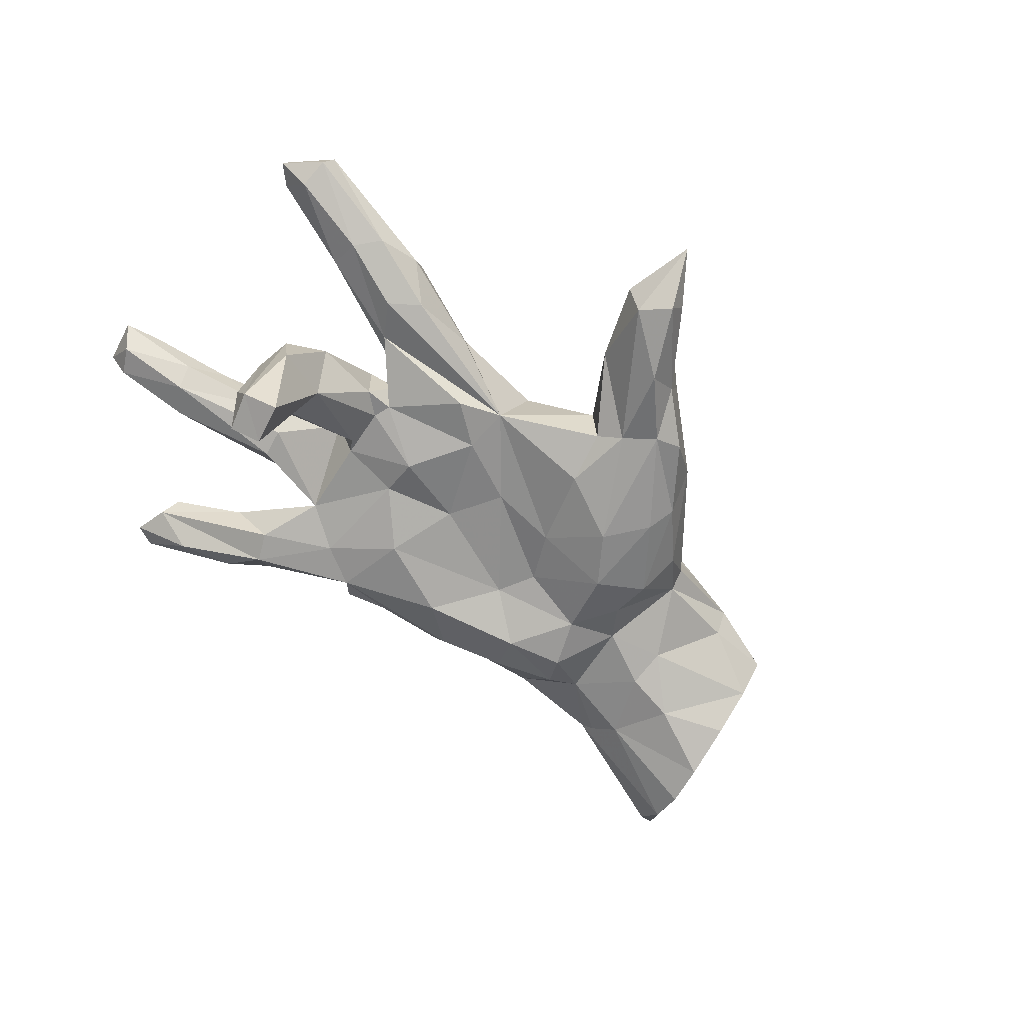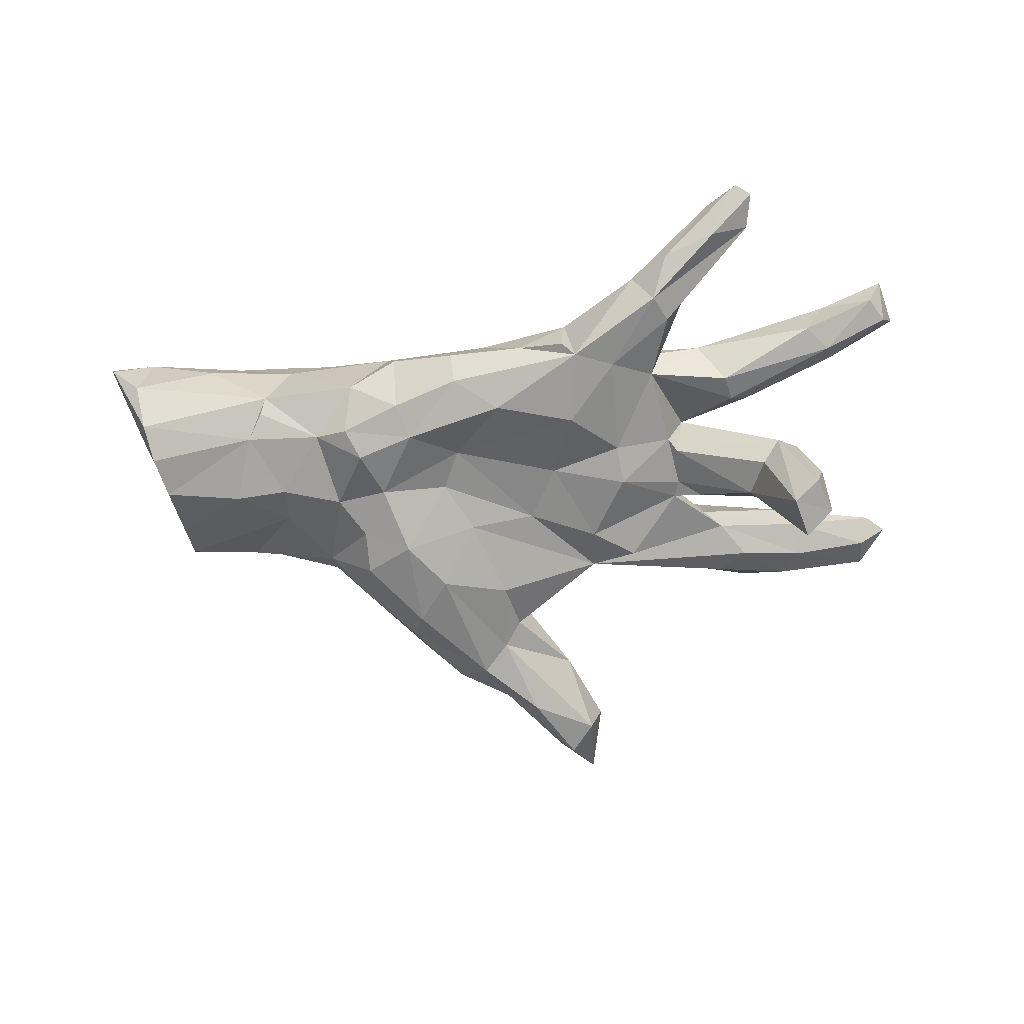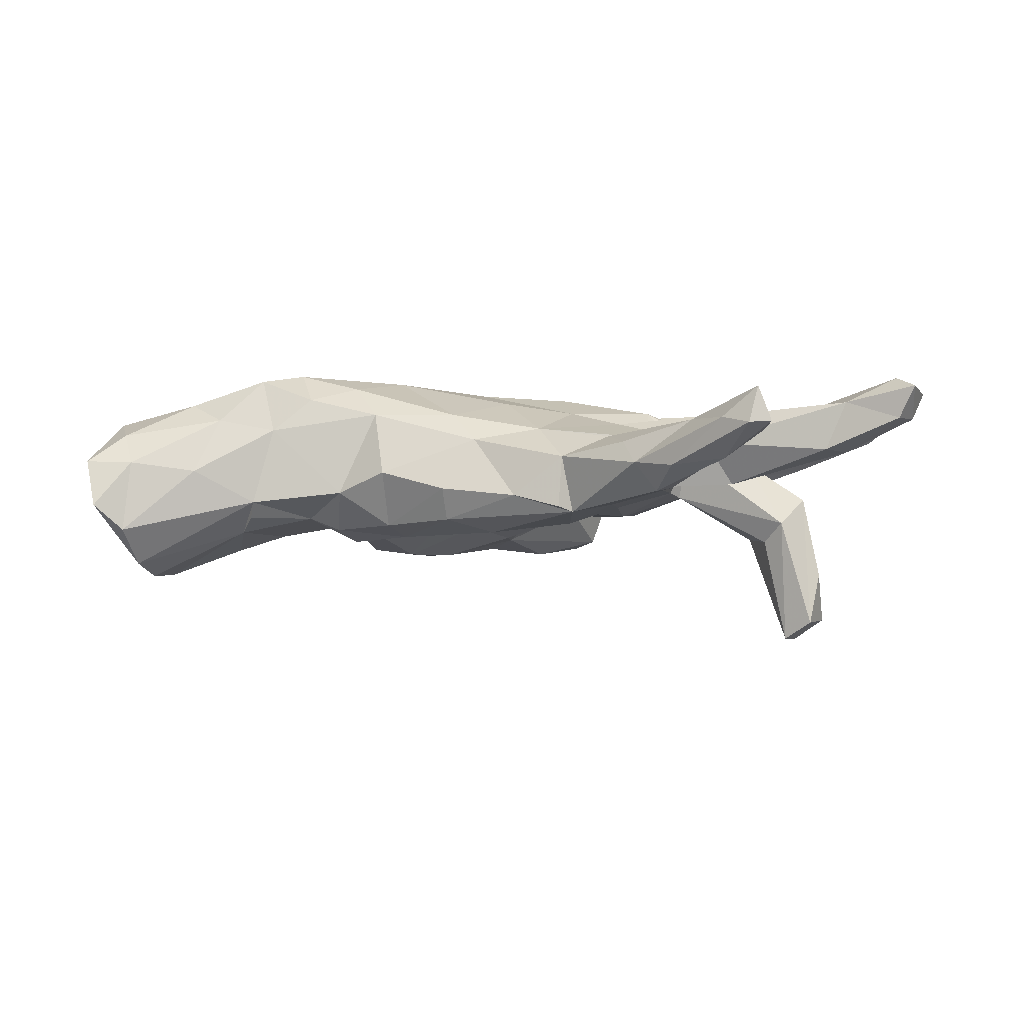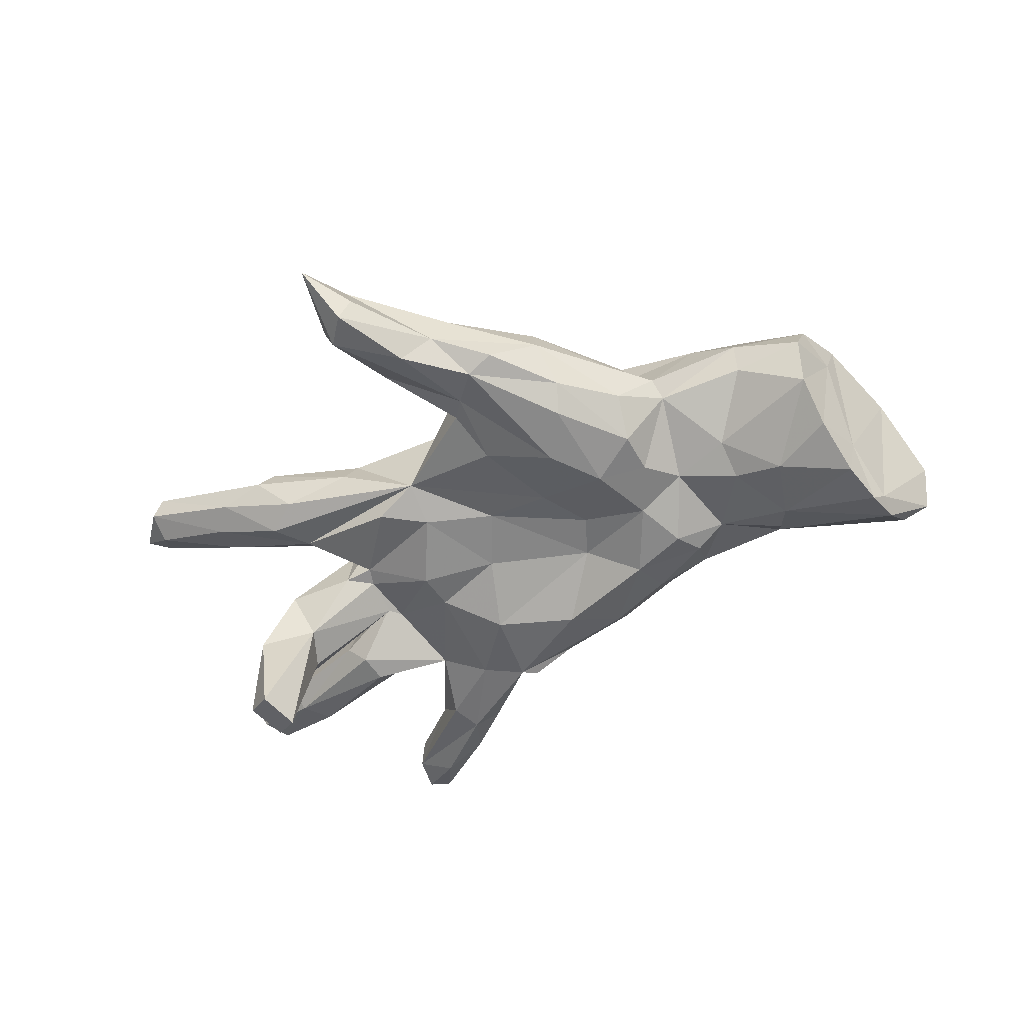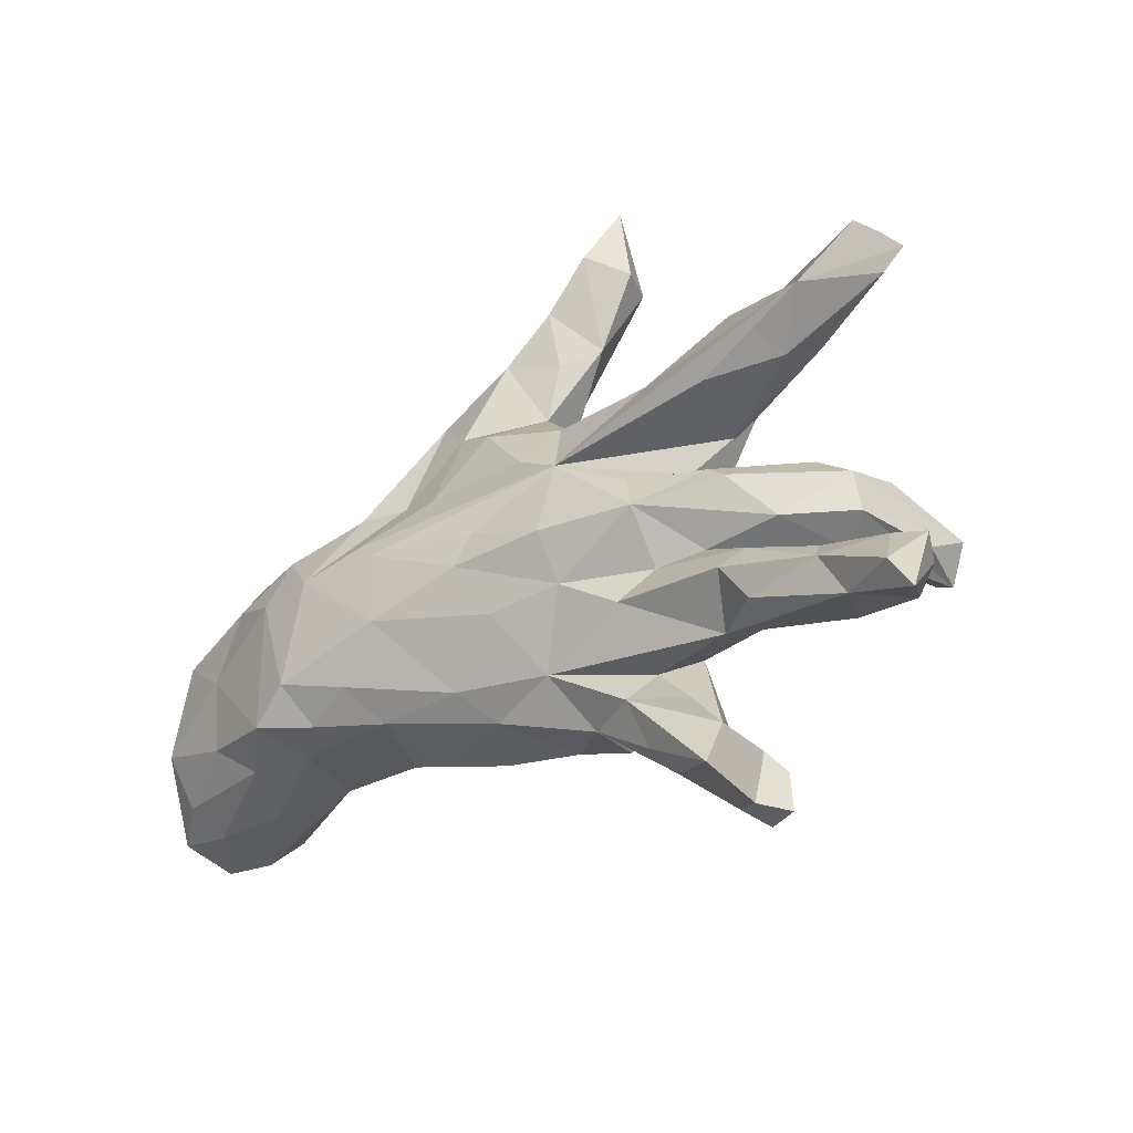
<metadata>
{"format":"obj","ext":"obj","renderer":"f3d","projection":"perspective","resolution":1024,"background":"white","views":[{"elev":-60.5,"azim":135.0,"up":"+Z"},{"elev":-65.8,"azim":2.1,"up":"+Z"},{"elev":-5.3,"azim":3.8,"up":"+Z"},{"elev":-60.4,"azim":-155.1,"up":"+Z"},{"elev":-30.3,"azim":39.2,"up":"+Y"}]}
</metadata>
<code>
v 0.8281 -0.2816 0.1282
v 0.7944 0.198 0.1394
v 0.8029 -0.3037 0.07534
v 0.8009 -0.3679 0.1342
v 0.7584 0.3064 0.1607
v 0.7708 -0.3191 0.1563
v 0.7782 0.2418 0.0969
v 0.8344 0.2298 0.1409
v 0.6512 0.2309 0.1689
v 0.7715 -0.3505 0.0729
v 0.7595 -0.2575 0.1228
v 0.7795 0.2986 0.1177
v 0.6314 -0.3109 0.01656
v 0.6713 -0.3224 0.1087
v 0.5828 0.1543 0.1051
v 0.6221 0.1714 0.06126
v 0.5964 0.004197 -0.05128
v 0.6855 -0.2294 0.05265
v 0.5029 0.2935 0.06573
v 0.6437 -0.02859 -0.3118
v 0.6342 -0.07737 -0.2192
v 0.6743 -0.2634 0.01553
v 0.6041 -0.06856 -0.06151
v 0.6063 -0.2027 0.08102
v 0.5488 0.1953 0.1515
v 0.5894 0.008589 -0.3493
v 0.5633 -0.06993 -0.3515
v 0.6129 -0.1019 -0.3196
v 0.4469 0.1413 -0.001036
v 0.6044 0.03003 -0.1602
v 0.6263 0.2342 0.0371
v 0.6212 -0.2385 0.1107
v 0.4974 -0.5353 0.02784
v 0.4979 0.2065 -0.009976
v 0.5555 -0.1068 -0.1123
v 0.5257 0.0504 -0.05289
v 0.5895 0.2829 0.04537
v 0.5062 -0.6051 0.03396
v 0.4815 -0.6079 0.09977
v 0.479 -0.5092 0.06648
v 0.3957 -0.2666 0.03755
v 0.4953 0.001504 -0.139
v 0.5224 -0.07192 -0.1495
v 0.4265 0.004702 0.07134
v 0.4755 0.2791 0.1075
v 0.4921 -0.07071 0.01434
v 0.4336 -0.1888 0.1065
v 0.3962 0.04304 -0.04757
v 0.4373 0.1516 0.1341
v 0.501 -0.1587 0.01117
v 0.4845 -0.2586 0.0983
v 0.4638 -0.6183 0.03059
v 0.4156 -0.5797 0.04574
v 0.4219 -0.5398 -0.02677
v 0.4408 0.2494 0.001902
v 0.4633 -0.1744 -0.03107
v 0.3748 -0.411 0.02432
v 0.3609 -0.0964 0.03468
v 0.4492 -0.225 -0.04294
v 0.348 0.01033 -0.04735
v 0.4691 -0.1536 0.07905
v 0.3445 -0.06567 -0.05418
v 0.1593 0.2014 -0.04972
v 0.3396 0.04505 -0.04451
v 0.4037 0.1098 0.007845
v 0.3085 0.2432 0.03609
v 0.3381 0.05705 0.03654
v 0.2945 -0.4204 -0.07574
v 0.1227 0.1134 0.134
v 0.3892 0.03392 0.06251
v 0.2806 -0.02354 0.1305
v 0.3224 -0.3533 0.03354
v 0.3264 -0.08946 -0.04638
v 0.3623 -0.4866 0.05443
v 0.2908 -0.2425 -0.05008
v 0.2808 -0.1162 0.06382
v 0.2001 -0.3231 0.04472
v 0.3226 -0.4984 -0.03412
v 0.2248 -0.01065 -0.08832
v 0.2261 -0.2647 -0.007784
v 0.2521 -0.4461 -0.02215
v 0.2144 -0.08602 -0.07627
v 0.247 0.169 -0.07073
v 0.2885 0.2235 0.09467
v 0.2507 0.04745 0.1021
v 0.3243 -0.3696 -0.06491
v 0.161 0.117 -0.07622
v 0.2299 -0.412 0.02259
v 0.2071 -0.2817 -0.08802
v 0.1201 -0.1113 0.1205
v 0.09516 0.2226 0.08363
v 0.2193 -0.1677 0.08954
v 0.1685 0.5921 -0.02775
v 0.09893 0.4541 -0.03091
v 0.1452 0.59 -0.09571
v 0.1279 -0.3127 -0.1053
v 0.07706 -0.038 -0.07646
v 0.09623 0.6382 0.01892
v 0.1485 0.737 -0.02431
v 0.1053 -0.0212 0.1603
v 0.01853 0.54 0.02491
v 0.1169 -0.169 -0.1162
v -0.0148 -0.1295 0.1397
v 0.1007 -0.3347 -0.09611
v 0.1027 0.6459 -0.108
v 0.02584 0.06979 -0.07196
v -0.001274 0.3241 0.00363
v -0.03658 0.02542 0.1647
v 0.1078 -0.3362 0.00395
v 0.07466 0.6509 -0.06477
v -0.01019 0.3246 -0.0832
v 0.04366 0.1541 0.1316
v -0.06941 -0.03107 0.1713
v 0.05753 -0.2421 0.07217
v 0.0285 0.4288 0.005995
v -0.04126 0.3672 -0.108
v -0.03885 -0.2113 -0.137
v 0.02195 0.5169 -0.1307
v -0.07468 0.5026 -0.01225
v -0.1286 -0.2665 -0.115
v -0.06519 0.2695 0.09449
v -0.1301 -0.09352 -0.09079
v -0.04147 0.5115 -0.07995
v -0.06753 0.4499 0.04082
v -0.1633 0.1574 0.1264
v 0.01079 -0.3193 -0.07149
v -0.03834 0.2289 -0.1135
v -0.1426 0.3053 0.07234
v -0.1189 -0.2296 0.1037
v -0.2419 -0.08535 0.19
v -0.1601 -0.01498 -0.09196
v -0.283 0.07977 0.1844
v -0.07171 -0.2806 0.04602
v -0.1032 0.07859 -0.1019
v -0.2265 -0.1527 -0.1412
v -0.1427 0.4387 -0.1088
v -0.259 -0.2803 -0.01977
v -0.0881 0.4223 -0.1242
v -0.2166 0.3748 0.03946
v -0.2446 0.323 -0.1149
v -0.1346 -0.3026 -0.05542
v -0.1668 0.1878 -0.155
v -0.2531 -0.2185 -0.1222
v -0.2422 0.09944 -0.1594
v -0.2429 0.04353 0.1971
v -0.2275 0.3906 -0.04418
v -0.223 0.2745 -0.15
v -0.2895 -0.02479 -0.1325
v -0.2796 -0.238 0.1044
v -0.3263 -0.1762 0.167
v -0.3301 0.155 -0.1449
v -0.4169 -0.2149 0.1399
v -0.3524 -0.2387 -0.05668
v -0.3338 -0.1124 -0.1474
v -0.3346 0.07228 -0.1334
v -0.2554 0.1908 0.09615
v -0.3451 0.2333 -0.09538
v -0.3711 0.1891 0.0514
v -0.3892 0.006565 -0.1055
v -0.4136 0.2018 -0.02323
v -0.3899 0.0365 0.2109
v -0.3639 -0.1663 -0.1269
v -0.3442 0.187 0.1184
v -0.4272 -0.1447 -0.101
v -0.4973 0.02799 0.2007
v -0.5199 -0.2005 0.1811
v -0.5337 -0.2261 -0.07348
v -0.4455 -0.1452 0.1998
v -0.4217 0.1662 -0.04957
v -0.4804 0.1312 0.1574
v -0.4933 -0.2257 0.07566
v -0.503 -0.03182 -0.129
v -0.6044 -0.2295 0.09682
v -0.5015 0.0416 -0.1024
v -0.5052 0.1733 0.08936
v -0.5674 -0.1556 -0.1301
v -0.6494 -0.2651 -0.01176
v -0.5901 0.1534 -0.03435
v -0.5425 -0.2023 -0.1029
v -0.5956 0.1755 0.03148
v -0.7131 0.1114 -0.1081
v -0.6718 -0.04689 0.1471
v -0.5982 -0.03247 -0.1589
v -0.6158 0.1385 0.1074
v -0.7417 0.1289 0.05967
v -0.6078 0.07438 0.1543
v -0.728 0.154 -0.01977
v -0.7346 -0.07117 -0.2134
v -0.7621 0.04499 0.03642
v -0.7914 -0.2822 -0.1333
v -0.7181 0.03012 -0.1688
v -0.7542 -0.06464 -0.1324
v -0.7794 0.0304 0.1128
v -0.6708 -0.1807 0.1347
v -0.7772 -0.2787 0.005243
v -0.7561 -0.1513 -0.2203
v -0.7732 -0.2199 -0.1987
v -0.8006 -0.2343 0.06617
v -0.7749 -0.1742 -0.1902
v -0.8329 -0.1326 0.1008
v -0.8471 -0.3018 -0.08377
v -0.8704 -0.2702 0.009102
f 146 119 123
f 98 123 119
f 136 146 123
f 139 119 146
f 110 123 98
f 101 98 119
f 95 99 93
f 98 93 99
f 105 99 95
f 120 96 126
f 104 126 96
f 141 120 126
f 117 96 120
f 196 188 176
f 183 176 188
f 197 196 176
f 192 188 196
f 199 192 196
f 191 188 192
f 197 199 196
f 200 192 199
f 142 116 127
f 111 127 116
f 134 142 127
f 138 116 142
f 136 123 138
f 118 138 123
f 140 136 138
f 140 146 136
f 95 93 94
f 98 94 93
f 123 110 105
f 99 105 110
f 118 123 105
f 95 118 105
f 99 110 98
f 68 96 89
f 102 89 96
f 117 102 96
f 82 89 102
f 122 102 117
f 97 102 122
f 135 122 117
f 135 117 120
f 143 135 120
f 46 23 17
f 20 17 23
f 35 23 46
f 28 23 35
f 58 35 46
f 62 43 35
f 27 35 43
f 58 62 35
f 42 43 62
f 60 42 62
f 48 36 42
f 30 42 36
f 70 36 48
f 60 48 42
f 64 48 60
f 73 60 62
f 134 144 142
f 147 142 144
f 131 144 134
f 147 138 142
f 118 116 138
f 149 153 137
f 143 137 153
f 133 149 137
f 171 153 149
f 149 133 129
f 114 129 133
f 150 149 129
f 133 109 114
f 77 114 109
f 126 109 133
f 11 6 1
f 4 1 6
f 18 11 1
f 32 6 11
f 3 1 4
f 14 4 6
f 184 180 185
f 187 185 180
f 193 184 185
f 175 180 184
f 170 175 184
f 160 180 175
f 163 175 170
f 186 170 184
f 158 175 163
f 161 163 170
f 160 175 158
f 146 160 158
f 139 158 163
f 156 139 163
f 146 158 139
f 156 125 128
f 121 128 125
f 139 156 128
f 132 125 156
f 112 121 125
f 107 128 121
f 91 121 112
f 69 112 125
f 91 112 69
f 69 125 132
f 161 132 156
f 145 69 132
f 192 193 189
f 185 189 193
f 191 192 189
f 200 193 192
f 187 189 185
f 100 69 108
f 145 108 69
f 186 184 193
f 161 145 132
f 113 108 145
f 193 182 186
f 165 186 182
f 200 182 193
f 170 186 165
f 166 165 182
f 130 145 161
f 130 113 145
f 103 113 130
f 100 108 113
f 194 182 200
f 168 165 166
f 194 166 182
f 161 165 168
f 152 168 166
f 170 165 161
f 130 161 168
f 150 130 168
f 198 194 200
f 173 166 194
f 129 130 150
f 152 150 168
f 103 130 129
f 171 166 173
f 198 173 194
f 171 152 166
f 149 150 152
f 41 13 14
f 10 14 13
f 22 10 13
f 4 14 10
f 32 14 6
f 3 4 10
f 118 95 116
f 94 116 95
f 36 17 30
f 20 30 17
f 151 147 144
f 155 151 144
f 140 147 151
f 140 138 147
f 21 23 28
f 27 28 35
f 21 20 23
f 28 20 21
f 27 43 42
f 26 27 42
f 26 30 20
f 42 30 26
f 27 20 28
f 27 26 20
f 22 3 10
f 88 74 77
f 57 77 74
f 81 74 88
f 53 74 81
f 109 81 88
f 72 77 57
f 40 57 74
f 80 77 72
f 33 57 40
f 39 33 40
f 86 57 33
f 39 74 53
f 78 53 81
f 39 40 74
f 52 39 53
f 38 39 52
f 78 52 53
f 33 39 38
f 54 38 52
f 54 33 38
f 139 124 119
f 101 119 124
f 128 124 139
f 107 124 128
f 91 107 121
f 9 5 19
f 37 19 5
f 45 9 19
f 8 5 9
f 37 5 12
f 8 12 5
f 157 160 146
f 7 12 8
f 161 156 163
f 181 189 187
f 178 181 187
f 191 189 181
f 67 69 85
f 71 85 69
f 70 85 71
f 100 71 69
f 44 70 71
f 67 85 70
f 36 70 44
f 46 44 71
f 90 76 71
f 58 71 76
f 100 90 71
f 92 76 90
f 46 71 58
f 103 114 90
f 92 90 114
f 113 103 90
f 129 114 103
f 41 92 114
f 47 76 92
f 201 202 199
f 200 199 202
f 197 201 199
f 195 202 201
f 198 200 202
f 190 167 177
f 171 177 167
f 153 171 167
f 173 177 171
f 164 153 167
f 152 171 149
f 41 47 92
f 51 47 41
f 198 202 195
f 190 195 201
f 195 190 177
f 173 195 177
f 198 195 173
f 63 107 91
f 9 45 84
f 66 84 45
f 69 9 84
f 29 31 16
f 7 16 31
f 65 29 16
f 34 31 29
f 157 146 140
f 183 191 181
f 69 29 65
f 63 34 29
f 83 63 29
f 55 34 63
f 64 83 29
f 87 63 83
f 64 87 83
f 106 63 87
f 134 127 63
f 111 63 127
f 106 134 63
f 169 151 155
f 159 169 155
f 157 151 169
f 34 37 31
f 12 31 37
f 55 37 34
f 19 37 55
f 66 19 55
f 66 55 63
f 84 66 63
f 111 107 63
f 94 107 111
f 157 140 151
f 116 94 111
f 115 107 94
f 15 9 25
f 49 25 9
f 66 45 19
f 8 9 2
f 15 2 9
f 7 8 2
f 174 181 178
f 180 178 187
f 169 178 180
f 160 169 180
f 174 178 169
f 157 169 160
f 84 91 69
f 63 91 84
f 49 9 69
f 65 49 69
f 15 25 49
f 65 15 49
f 90 100 113
f 164 159 154
f 148 154 159
f 162 164 154
f 172 159 164
f 135 154 148
f 155 148 159
f 122 135 148
f 162 154 135
f 131 122 148
f 106 122 131
f 144 131 148
f 102 97 82
f 79 82 97
f 115 124 107
f 77 109 88
f 96 81 109
f 101 124 115
f 101 115 94
f 98 101 94
f 68 33 54
f 78 54 52
f 86 33 68
f 78 68 54
f 68 78 81
f 75 57 86
f 89 86 68
f 96 68 81
f 89 75 86
f 80 57 75
f 82 75 89
f 73 82 79
f 87 79 97
f 75 82 73
f 60 73 79
f 73 62 58
f 44 46 17
f 191 183 188
f 172 176 183
f 176 164 179
f 167 179 164
f 167 176 179
f 172 164 176
f 153 164 162
f 143 162 135
f 106 97 122
f 58 75 73
f 56 75 58
f 50 56 58
f 59 75 56
f 22 59 56
f 41 75 59
f 22 56 50
f 61 50 58
f 201 197 190
f 167 190 197
f 61 32 24
f 11 24 32
f 50 61 24
f 47 32 61
f 18 24 11
f 50 24 18
f 141 133 137
f 143 141 137
f 126 133 141
f 104 109 126
f 77 80 114
f 41 114 80
f 14 51 41
f 32 51 14
f 47 51 32
f 3 18 1
f 22 18 3
f 80 72 57
f 176 167 197
f 153 162 143
f 15 65 16
f 183 181 174
f 16 7 2
f 15 16 2
f 31 12 7
f 141 143 120
f 80 75 41
f 13 41 59
f 18 22 50
f 13 59 22
f 96 109 104
f 174 169 159
f 148 155 144
f 131 134 106
f 97 106 87
f 79 87 64
f 67 64 29
f 172 183 174
f 159 172 174
f 60 79 64
f 48 64 67
f 69 67 29
f 70 48 67
f 36 44 17
f 61 76 47
f 76 61 58

</code>
